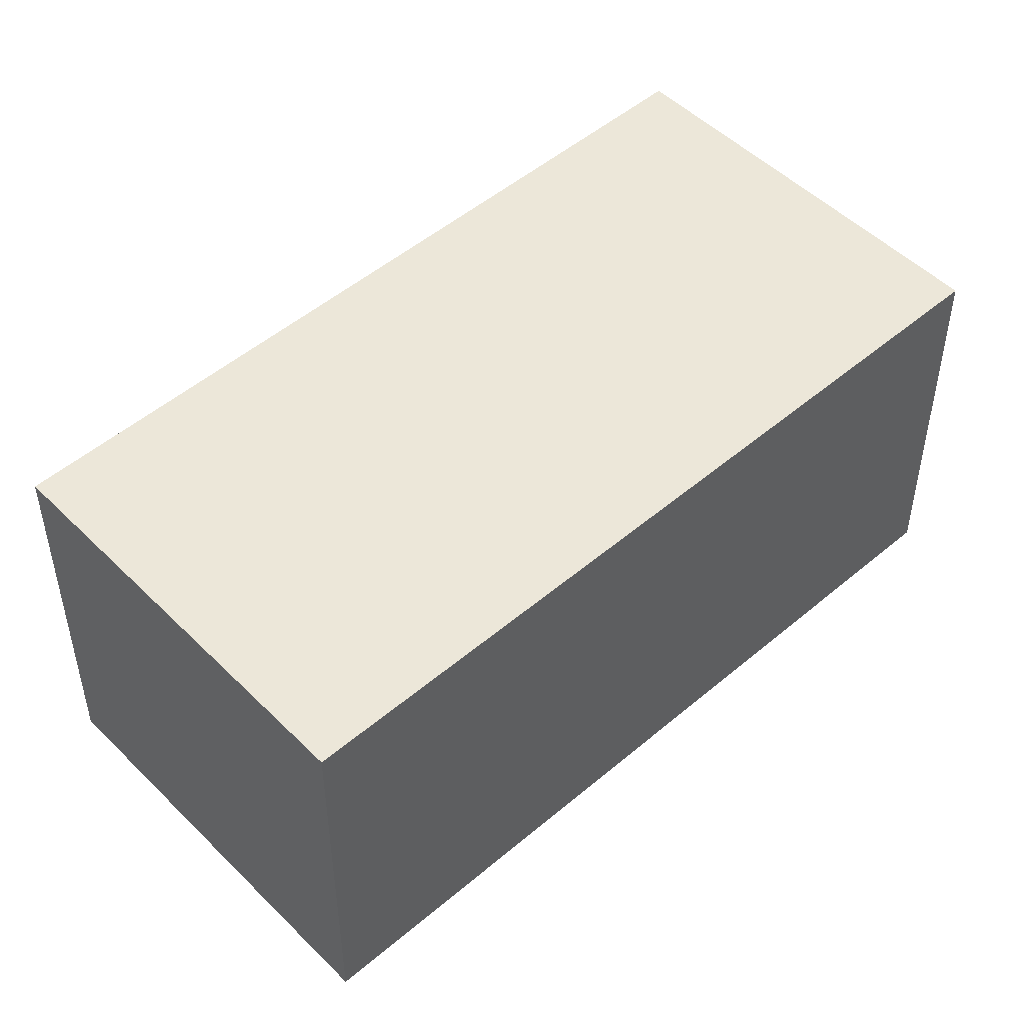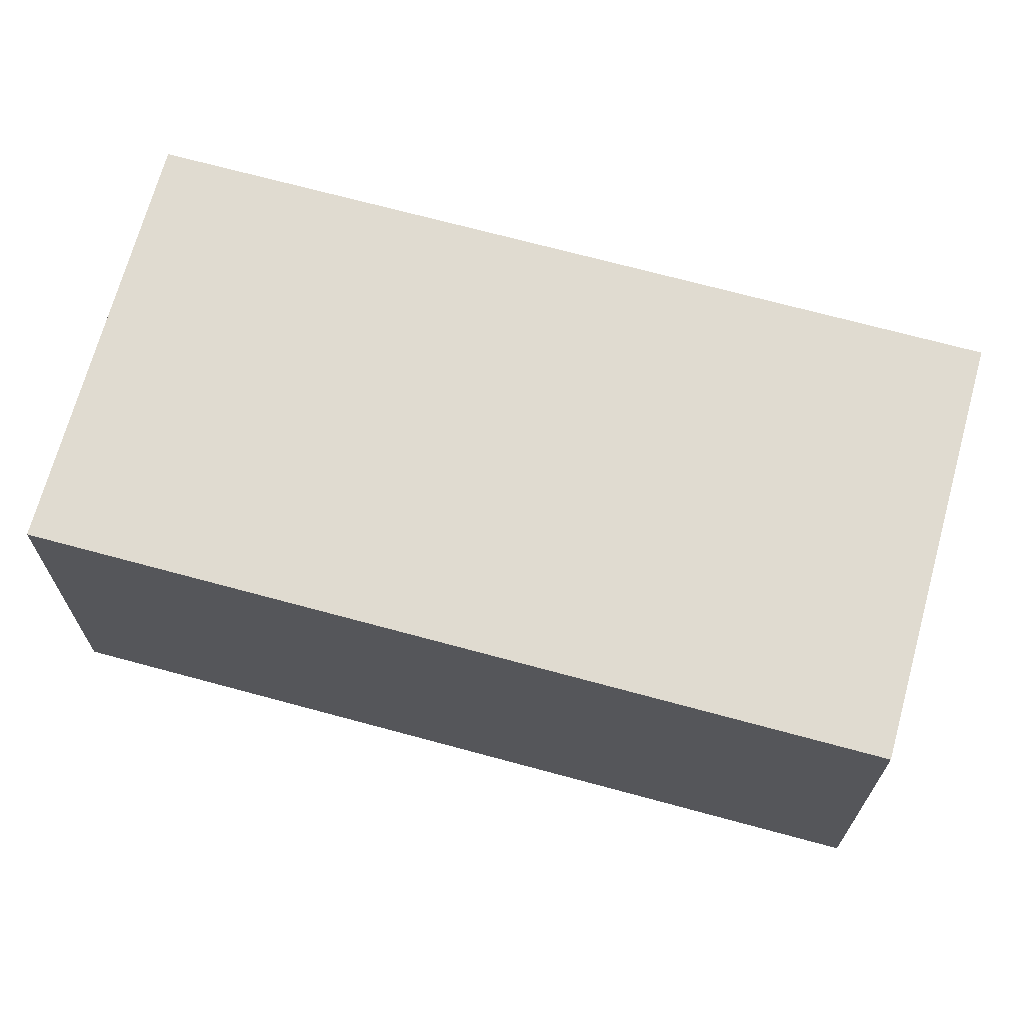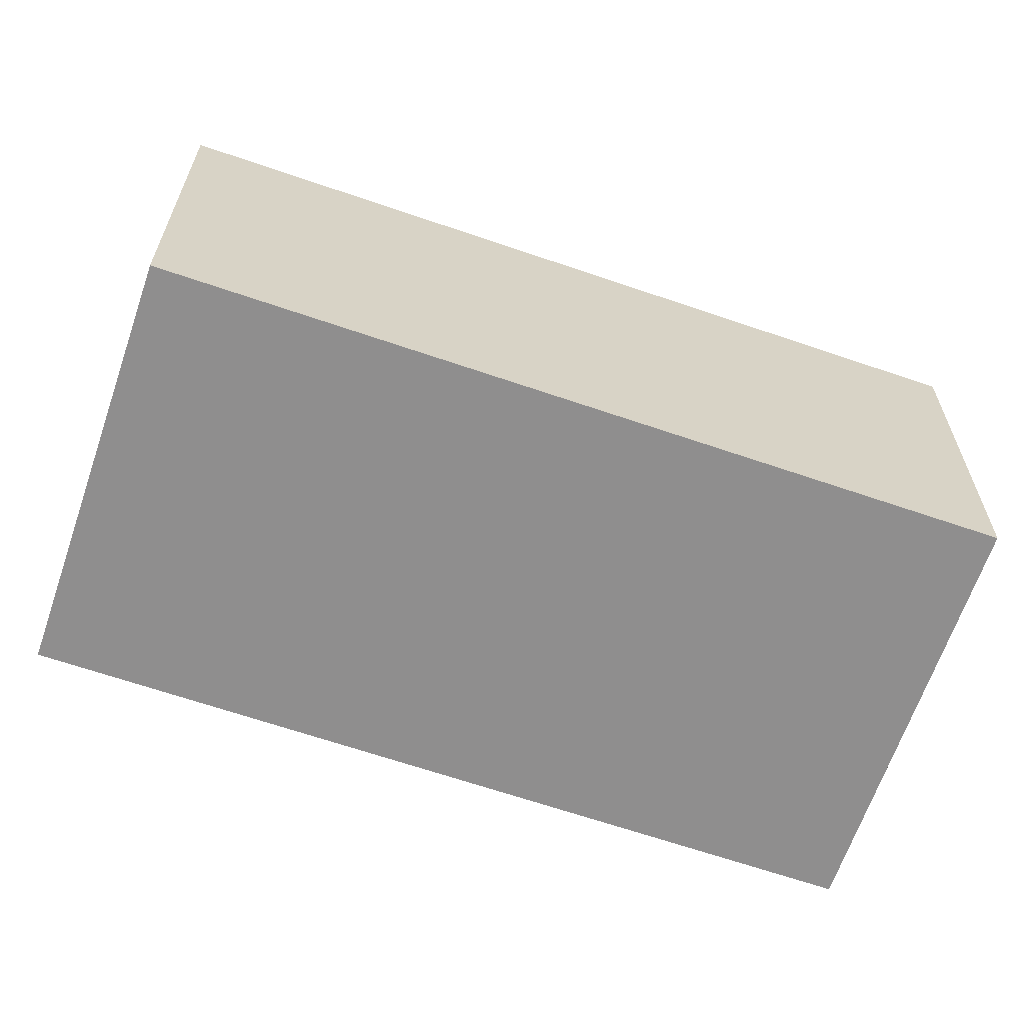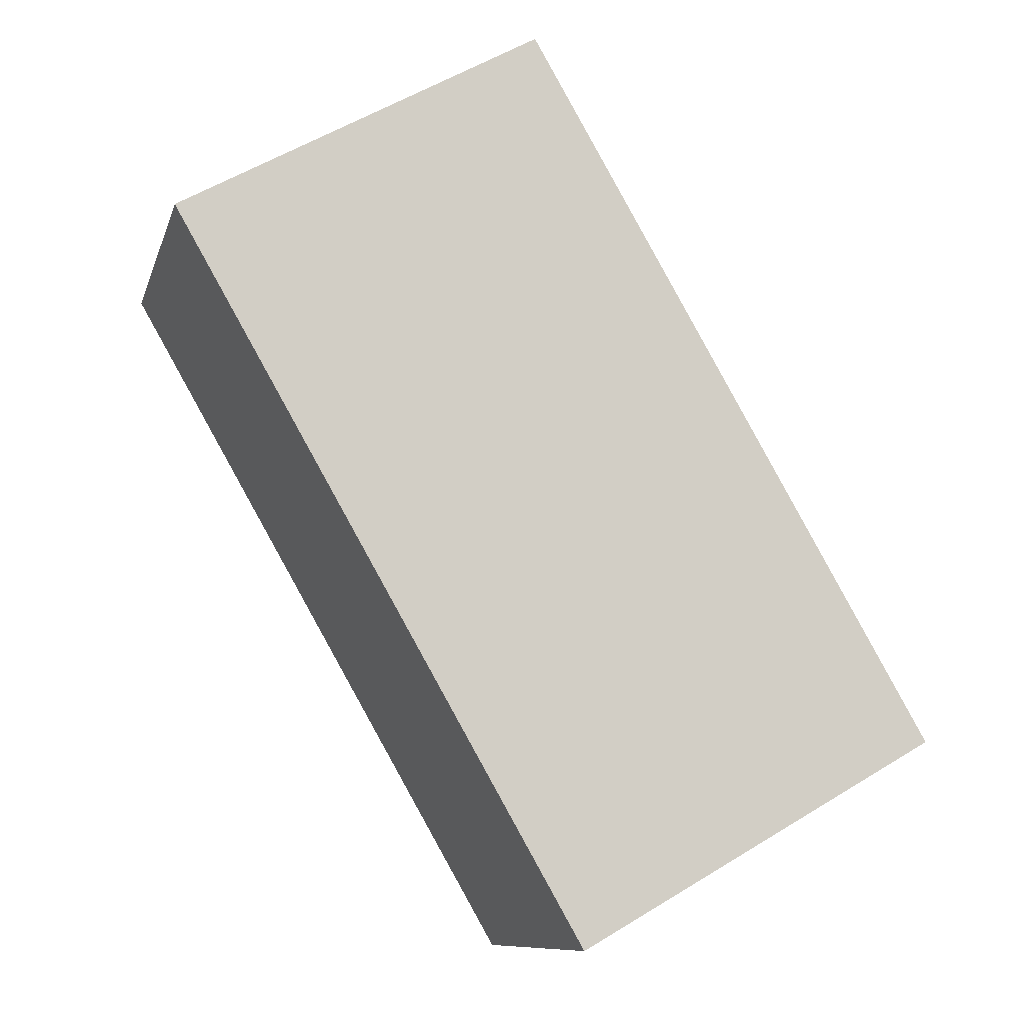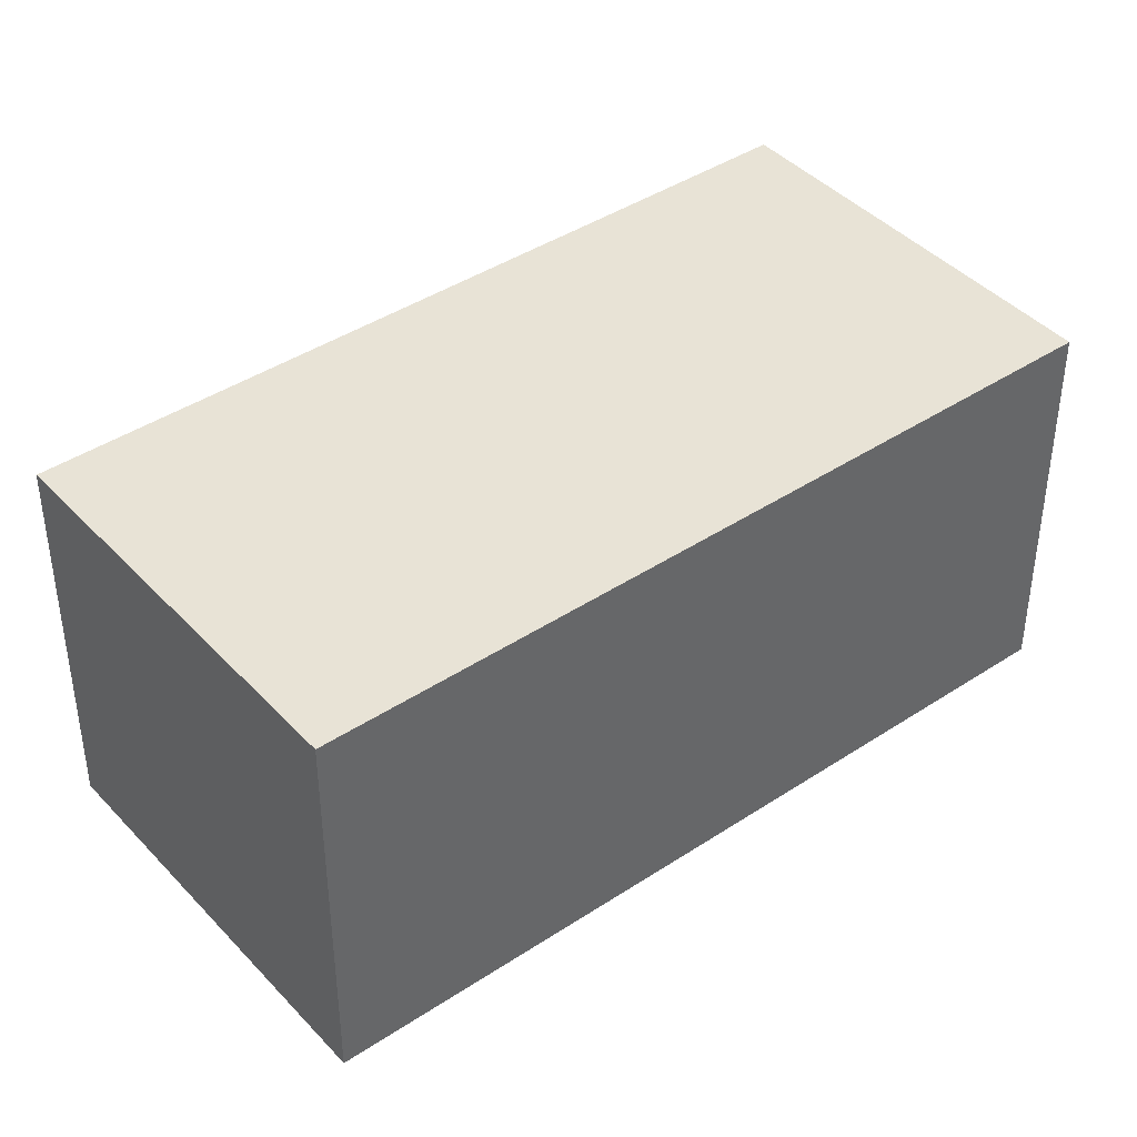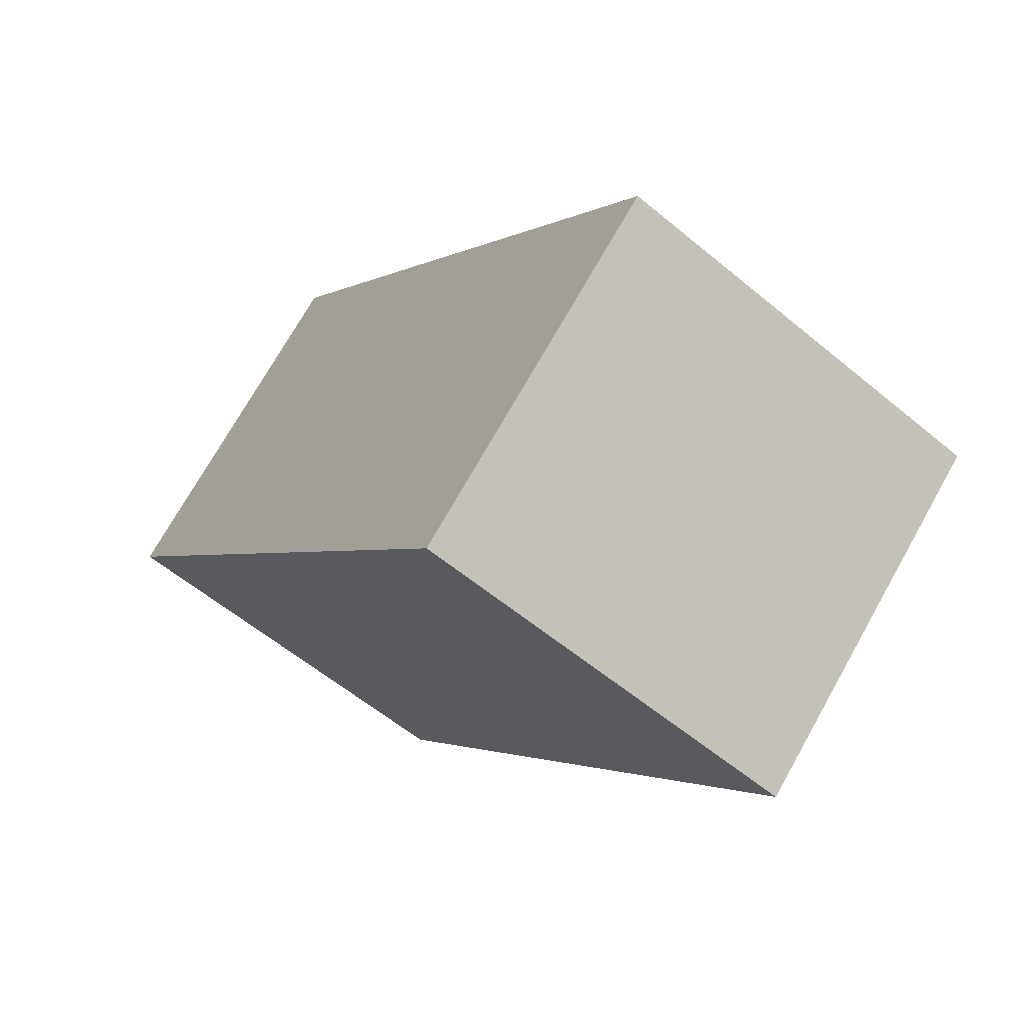
<metadata>
{"format":"obj","ext":"obj","renderer":"f3d","projection":"perspective","resolution":1024,"background":"white","views":[{"elev":50.2,"azim":76.8,"up":"+Y"},{"elev":69.9,"azim":135.0,"up":"+Y"},{"elev":-65.0,"azim":100.7,"up":"+Y"},{"elev":-9.9,"azim":166.0,"up":"+Z"},{"elev":41.6,"azim":-98.8,"up":"+Y"},{"elev":72.6,"azim":29.4,"up":"+Z"}]}
</metadata>
<code>
v  6.884 5.048 8.655
v  4.949 5.048 8.636
v  5.429 5.048 9.474
v  10.25 5.048 6.761
v  0 5.048 3.091e-16
v  4.799 5.048 -2.749
v  5.429 -5.801e-16 9.474
v  10.25 -4.14e-16 6.761
v  6.884 -5.3e-16 8.655
v  4.799 1.683e-16 -2.749
v  0 0 0
v  4.949 -5.288e-16 8.636
g defaultobject
f 1 2 3
f 2 1 4
f 2 4 5
f 5 4 6
f 7 1 3
f 1 7 4
f 4 7 8
f 8 7 9
f 8 6 4
f 6 8 10
f 10 5 6
f 5 10 11
f 2 7 3
f 7 2 5
f 7 5 12
f 12 5 11
f 9 10 8
f 10 9 7
f 10 7 12
f 10 12 11

</code>
